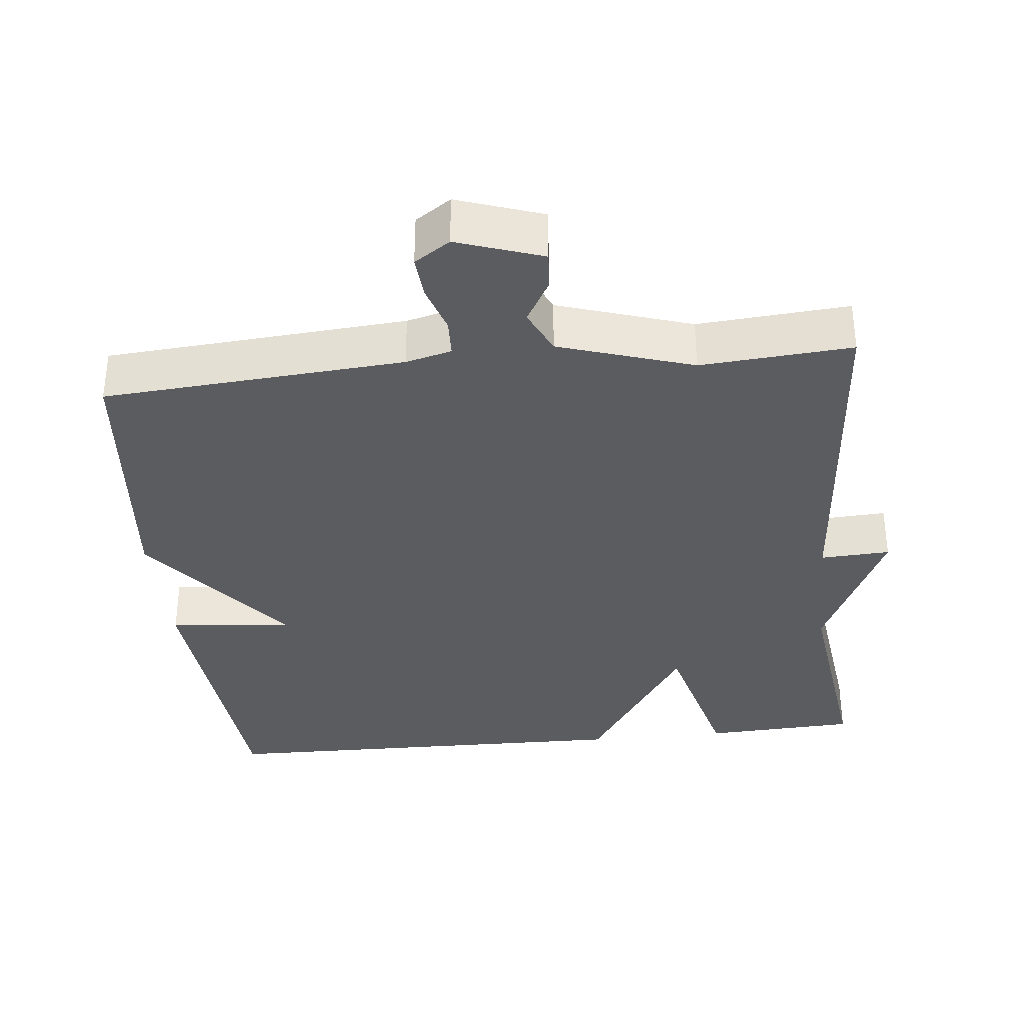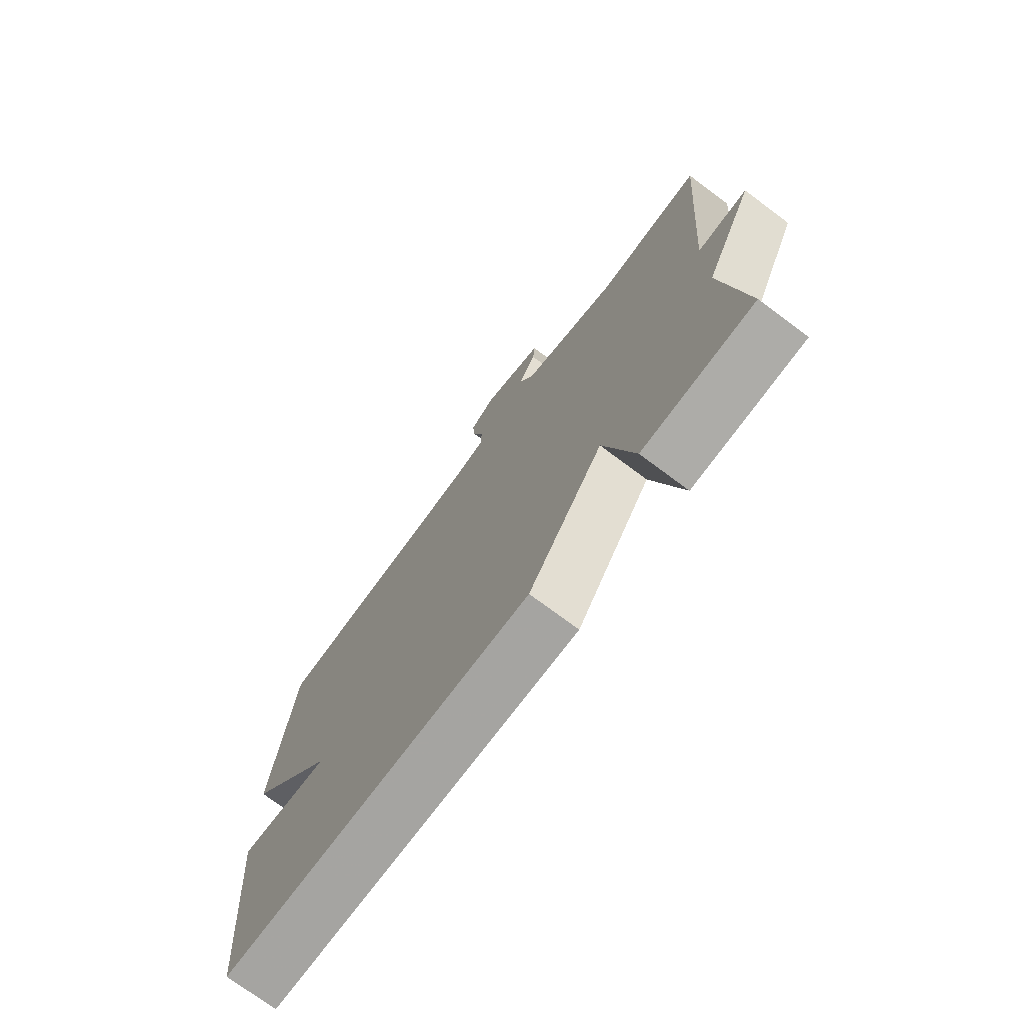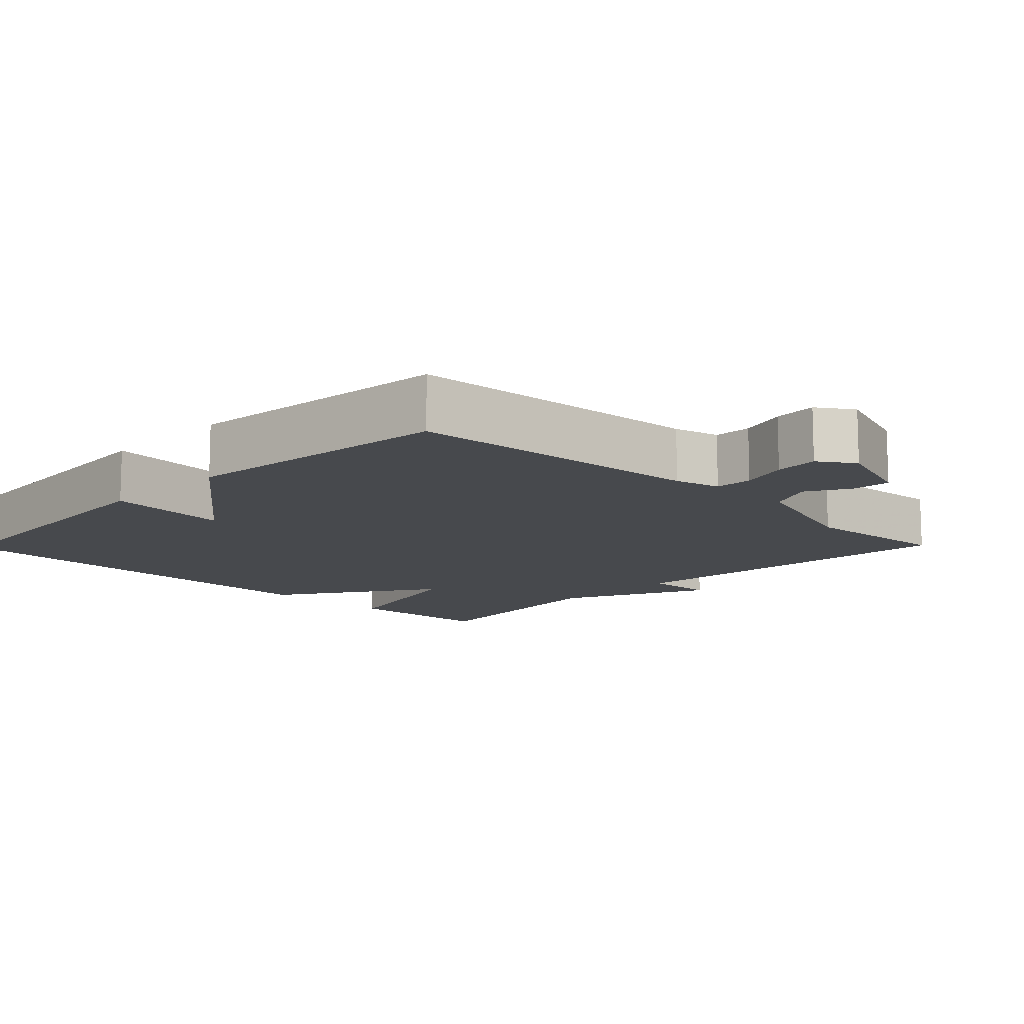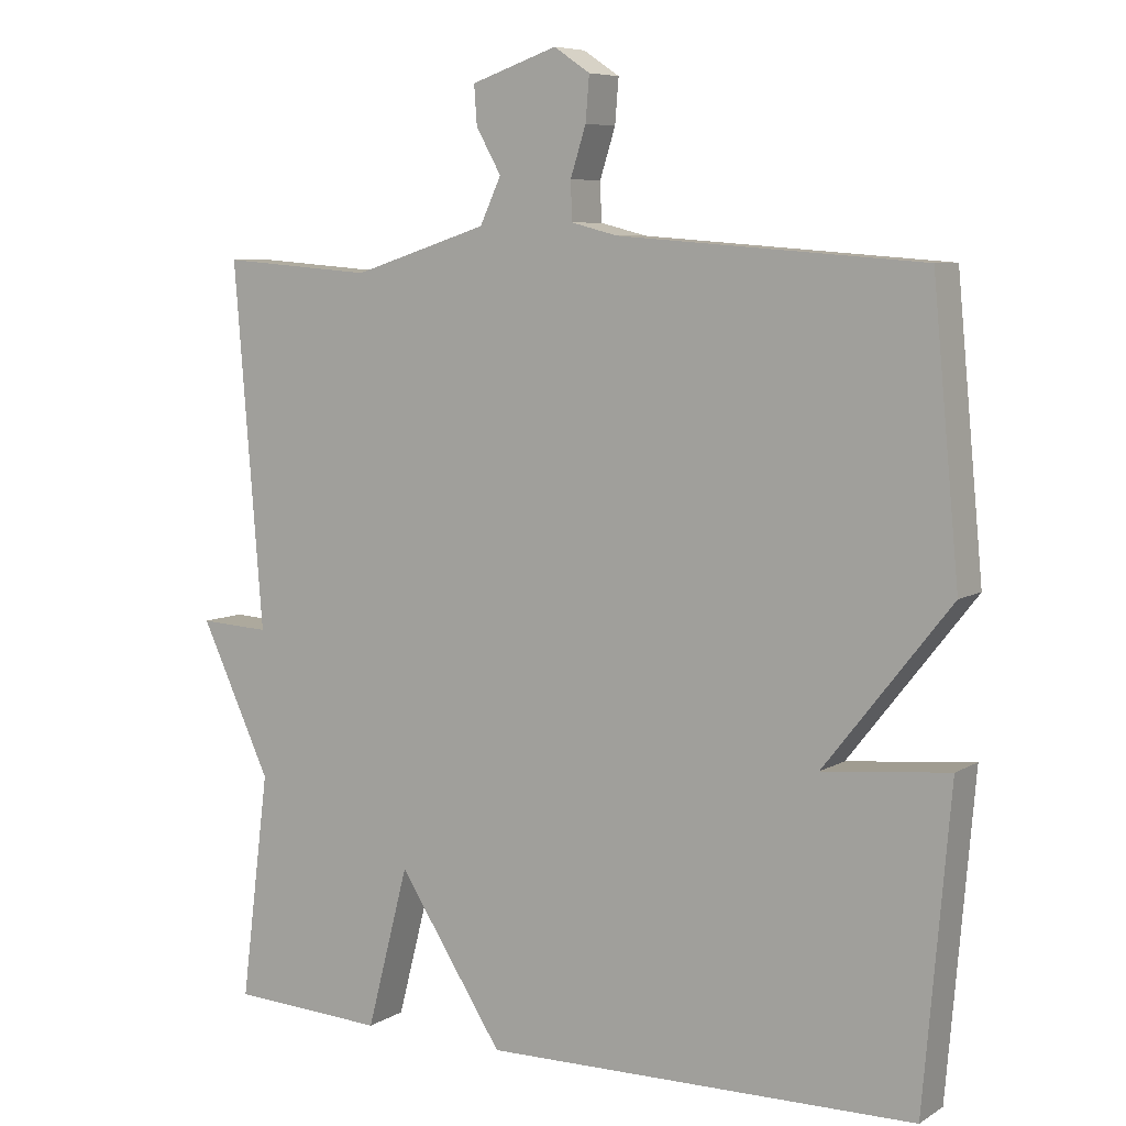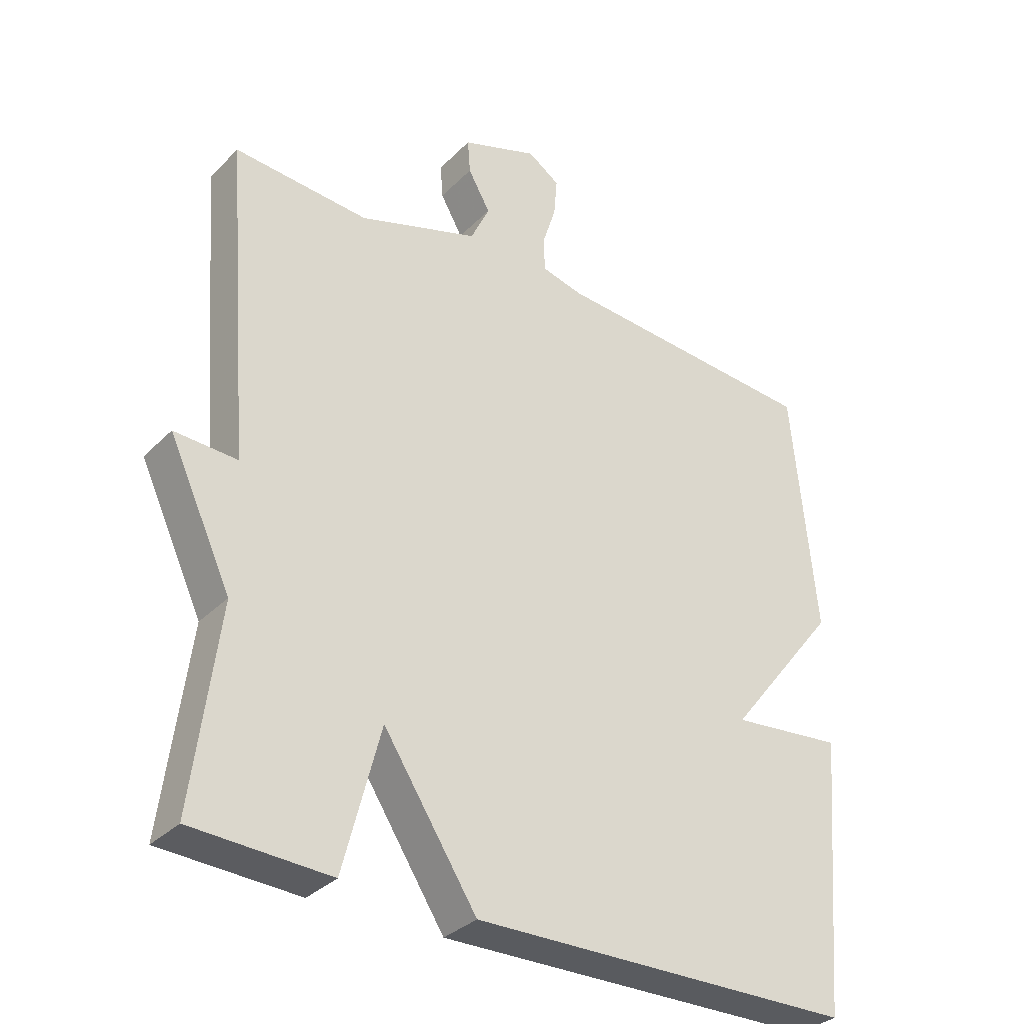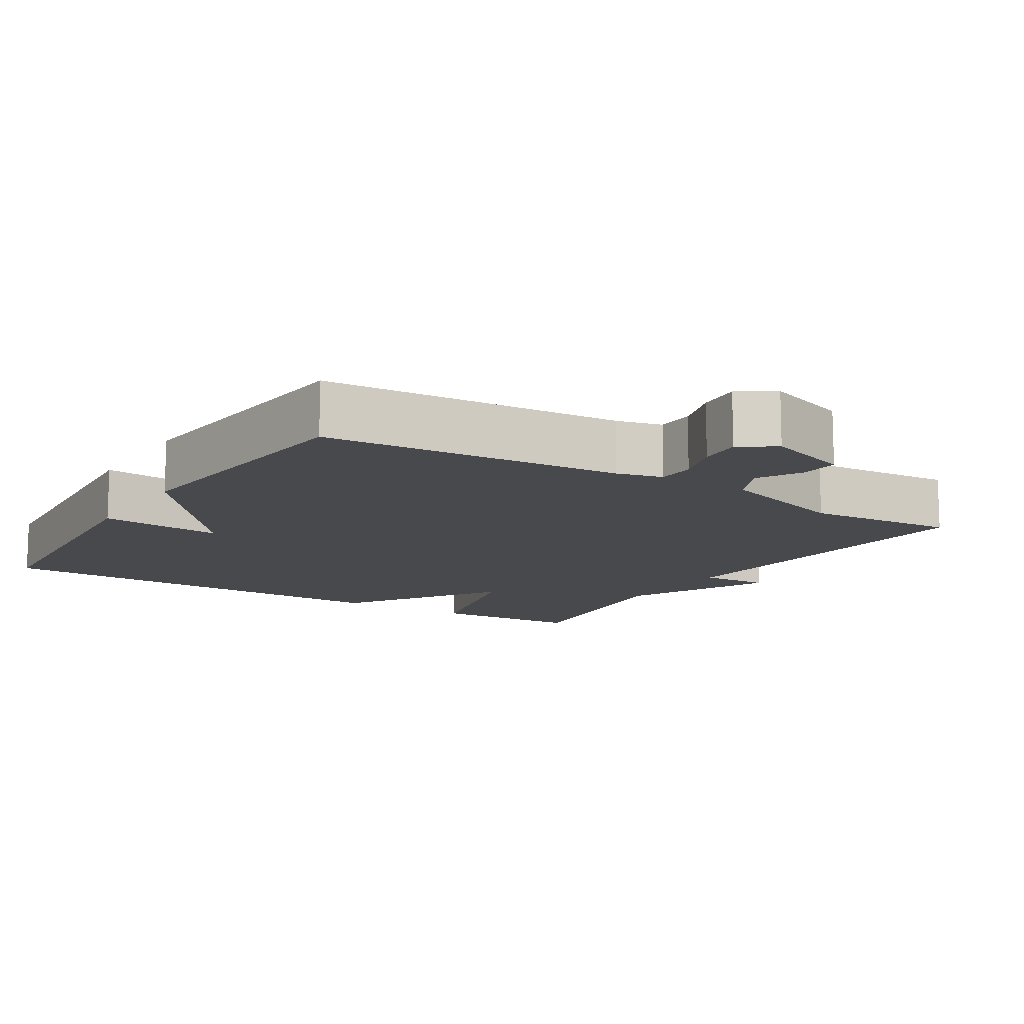
<metadata>
{"format":"obj","ext":"obj","renderer":"f3d","projection":"perspective","resolution":1024,"background":"white","views":[{"elev":-34.8,"azim":6.0,"up":"+Y"},{"elev":-74.3,"azim":53.3,"up":"+Z"},{"elev":-12.0,"azim":-44.4,"up":"+Y"},{"elev":7.1,"azim":-148.4,"up":"+Z"},{"elev":-33.0,"azim":143.3,"up":"+Z"},{"elev":-12.2,"azim":-32.2,"up":"+Y"}]}
</metadata>
<code>
v -0.5 0.07 -0.5
v -0.536 0.07 -0.078
v -0.365 0.07 -0.095
v -0.536 0.07 0.122
v -0.5 0.07 0.5
v -0.087 0.07 0.531
v -0.024 0.07 0.547
v -0.022 0.07 0.599
v -0.043 0.07 0.665
v -0.048 0.07 0.725
v 0.001 0.07 0.758
v 0.118 0.07 0.718
v 0.114 0.07 0.665
v 0.08 0.07 0.605
v 0.109 0.07 0.543
v 0.293 0.07 0.484
v 0.5 0.07 0.5
v 0.461 0.07 0.008
v 0.557 0.07 0.013
v 0.461 0.07 -0.192
v 0.5 0.07 -0.5
v 0.289 0.07 -0.51
v 0.232 0.07 -0.29
v 0.089 0.07 -0.51
v -0.5 0 -0.5
v -0.536 0 -0.078
v -0.365 0 -0.095
v -0.536 0 0.122
v -0.5 0 0.5
v -0.087 0 0.531
v -0.024 0 0.547
v -0.022 0 0.599
v -0.043 0 0.665
v -0.048 0 0.725
v 0.001 0 0.758
v 0.118 0 0.718
v 0.114 0 0.665
v 0.08 0 0.605
v 0.109 0 0.543
v 0.293 0 0.484
v 0.5 0 0.5
v 0.461 0 0.008
v 0.557 0 0.013
v 0.461 0 -0.192
v 0.5 0 -0.5
v 0.289 0 -0.51
v 0.232 0 -0.29
v 0.089 0 -0.51
f 1 2 3
f 24 1 3
f 23 24 3
f 20 21 22 23
f 20 23 3
f 19 20 3
f 18 19 3
f 18 3 4
f 17 18 4
f 16 17 4
f 4 5 6
f 16 4 6
f 15 16 6
f 12 13 14
f 11 12 14
f 10 11 14
f 9 10 14
f 8 9 14
f 7 8 14 15
f 6 7 15
f 27 26 25
f 27 25 48
f 27 48 47
f 47 46 45 44
f 27 47 44
f 27 44 43
f 27 43 42
f 28 27 42
f 28 42 41
f 28 41 40
f 30 29 28
f 30 28 40
f 30 40 39
f 38 37 36
f 38 36 35
f 38 35 34
f 38 34 33
f 38 33 32
f 39 38 32 31
f 39 31 30
f 1 25 26 2
f 2 26 27 3
f 3 27 28 4
f 4 28 29 5
f 5 29 30 6
f 6 30 31 7
f 7 31 32 8
f 8 32 33 9
f 9 33 34 10
f 10 34 35 11
f 11 35 36 12
f 12 36 37 13
f 13 37 38 14
f 14 38 39 15
f 15 39 40 16
f 16 40 41 17
f 17 41 42 18
f 18 42 43 19
f 19 43 44 20
f 20 44 45 21
f 21 45 46 22
f 22 46 47 23
f 23 47 48 24
f 24 48 25 1

</code>
